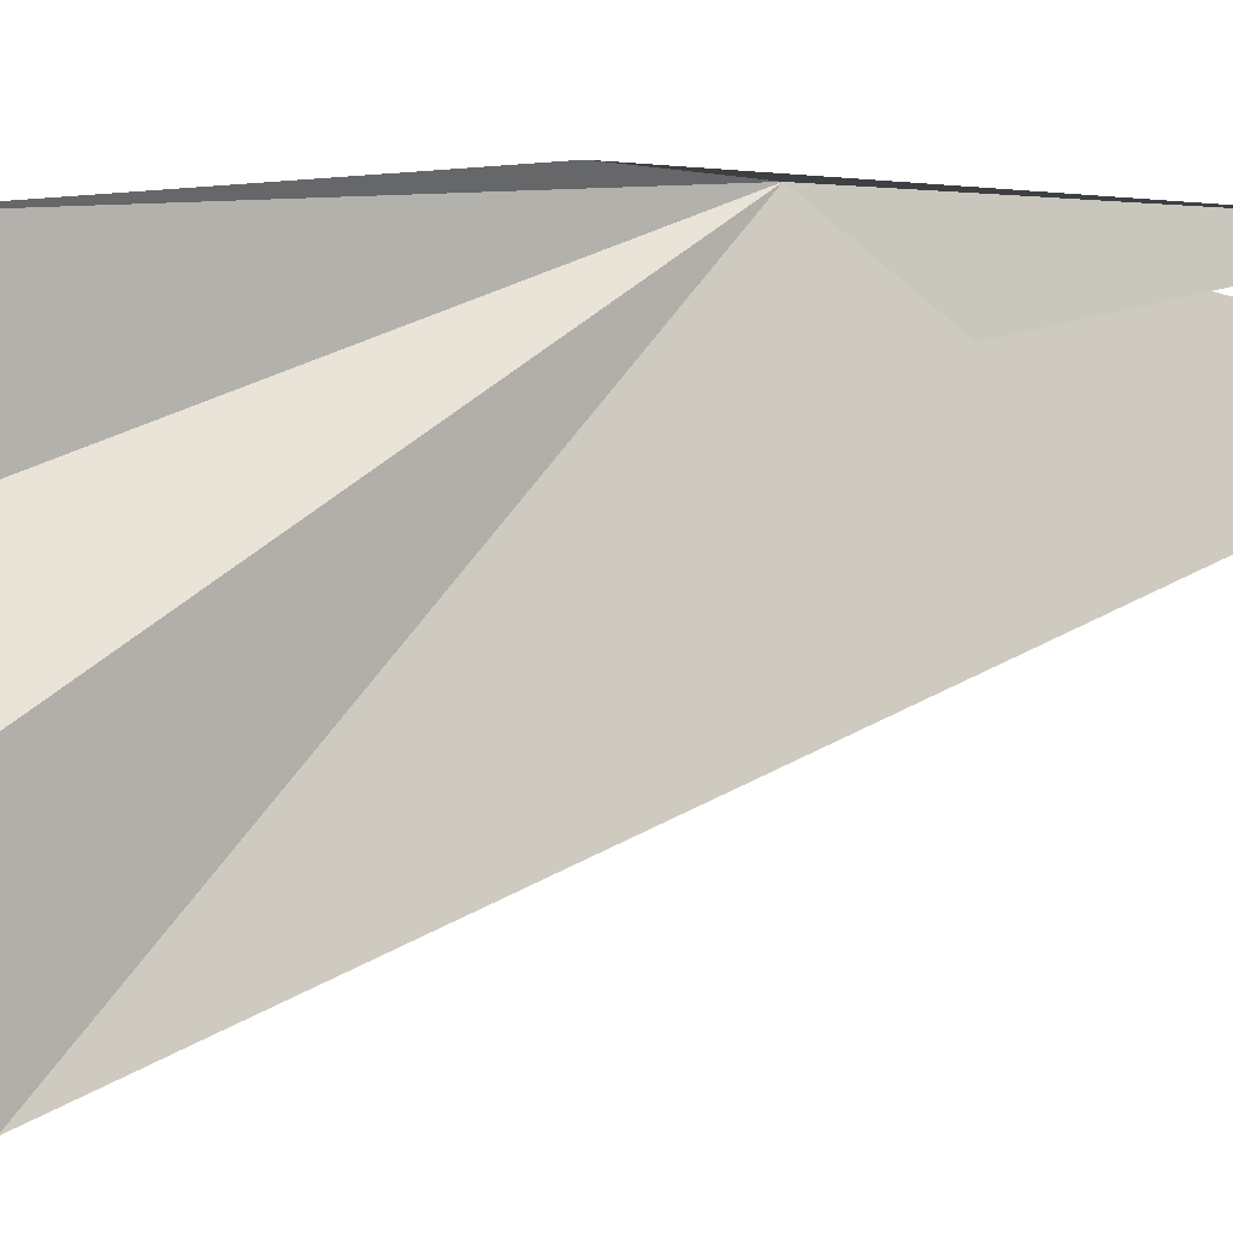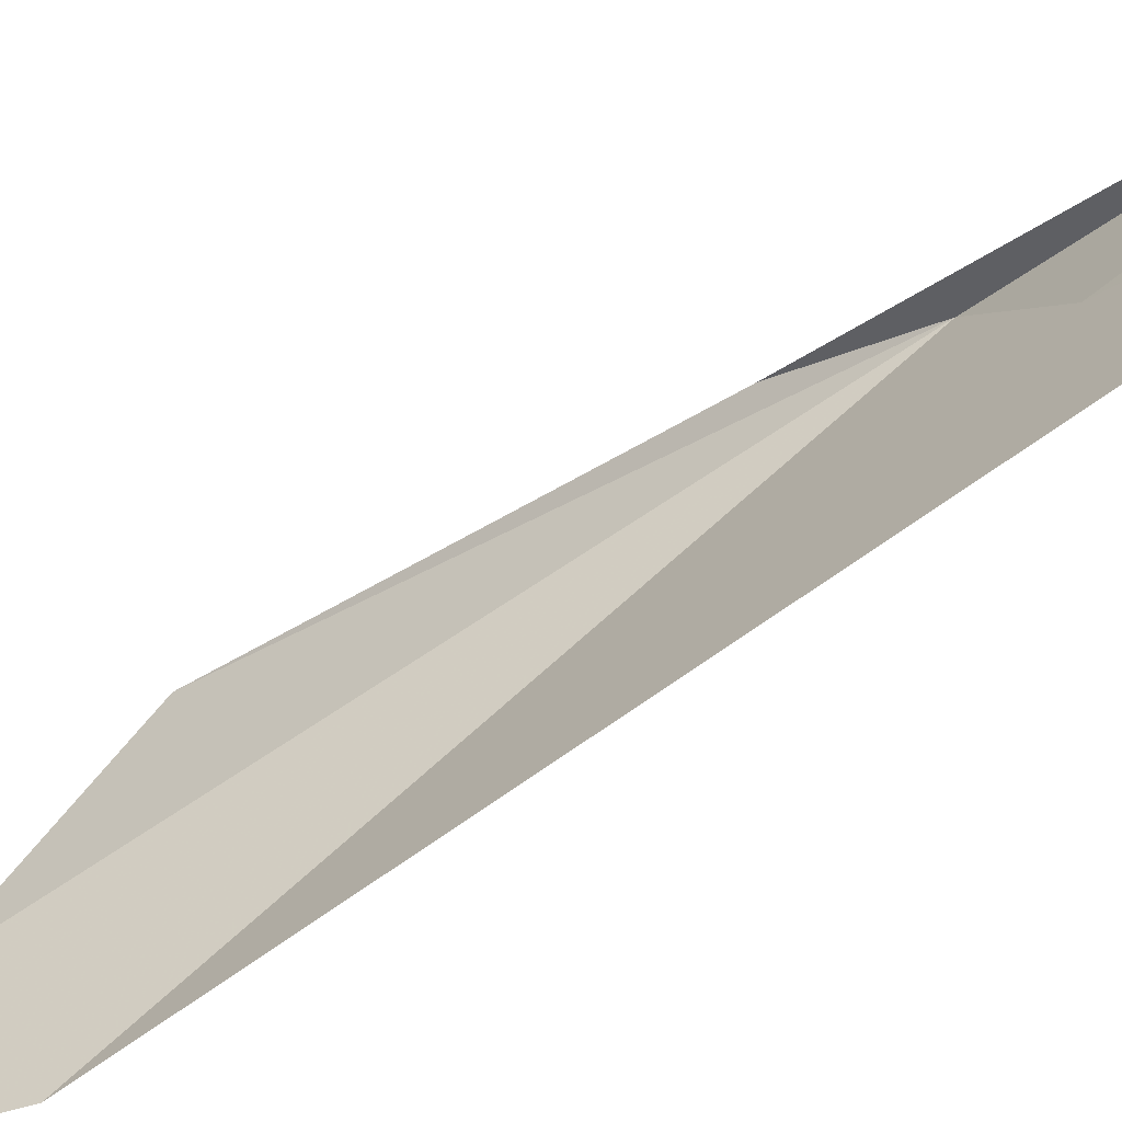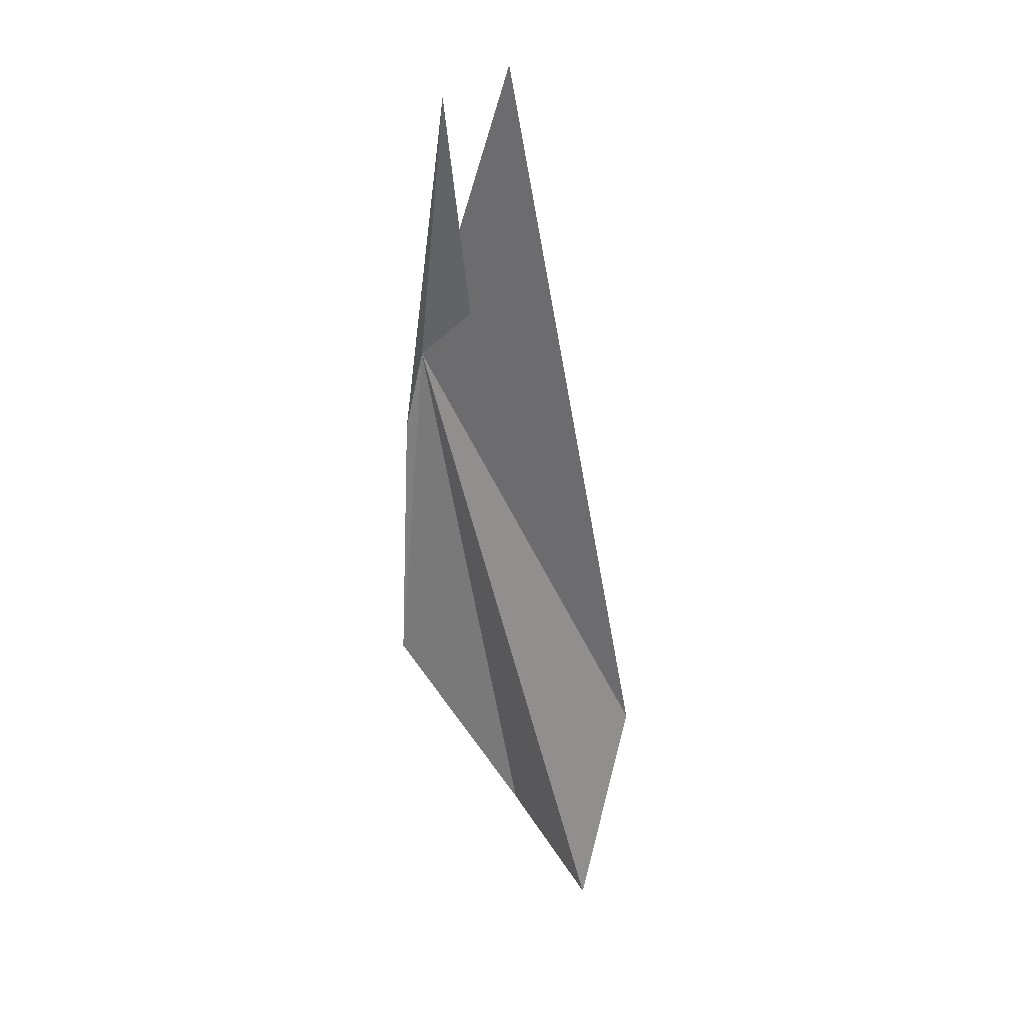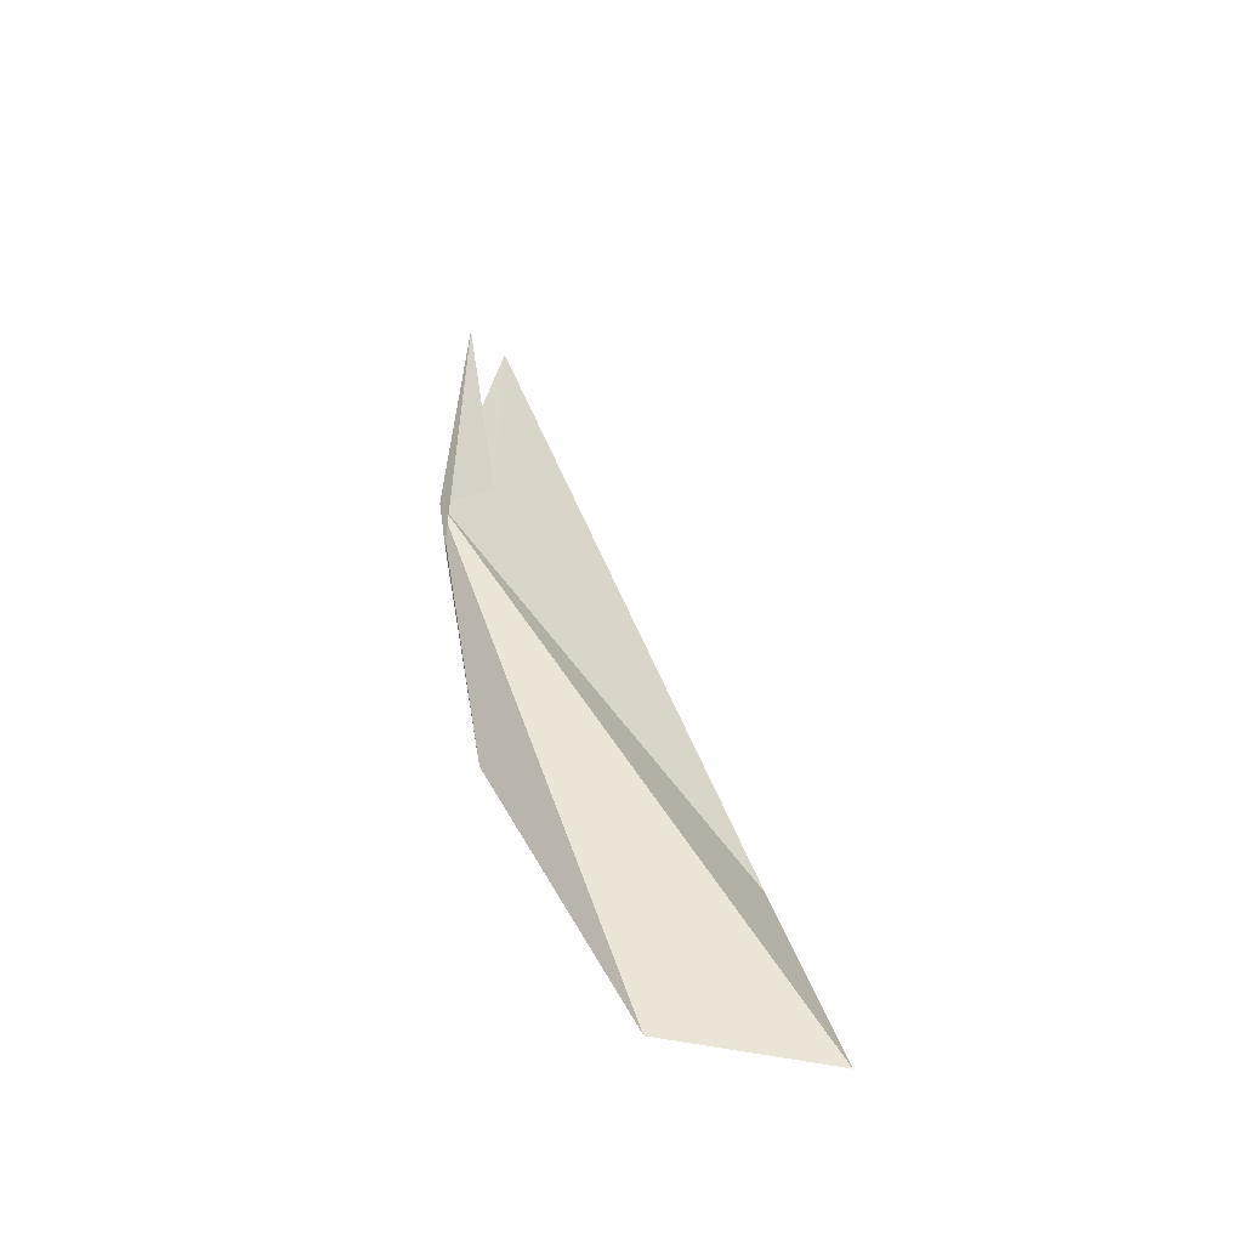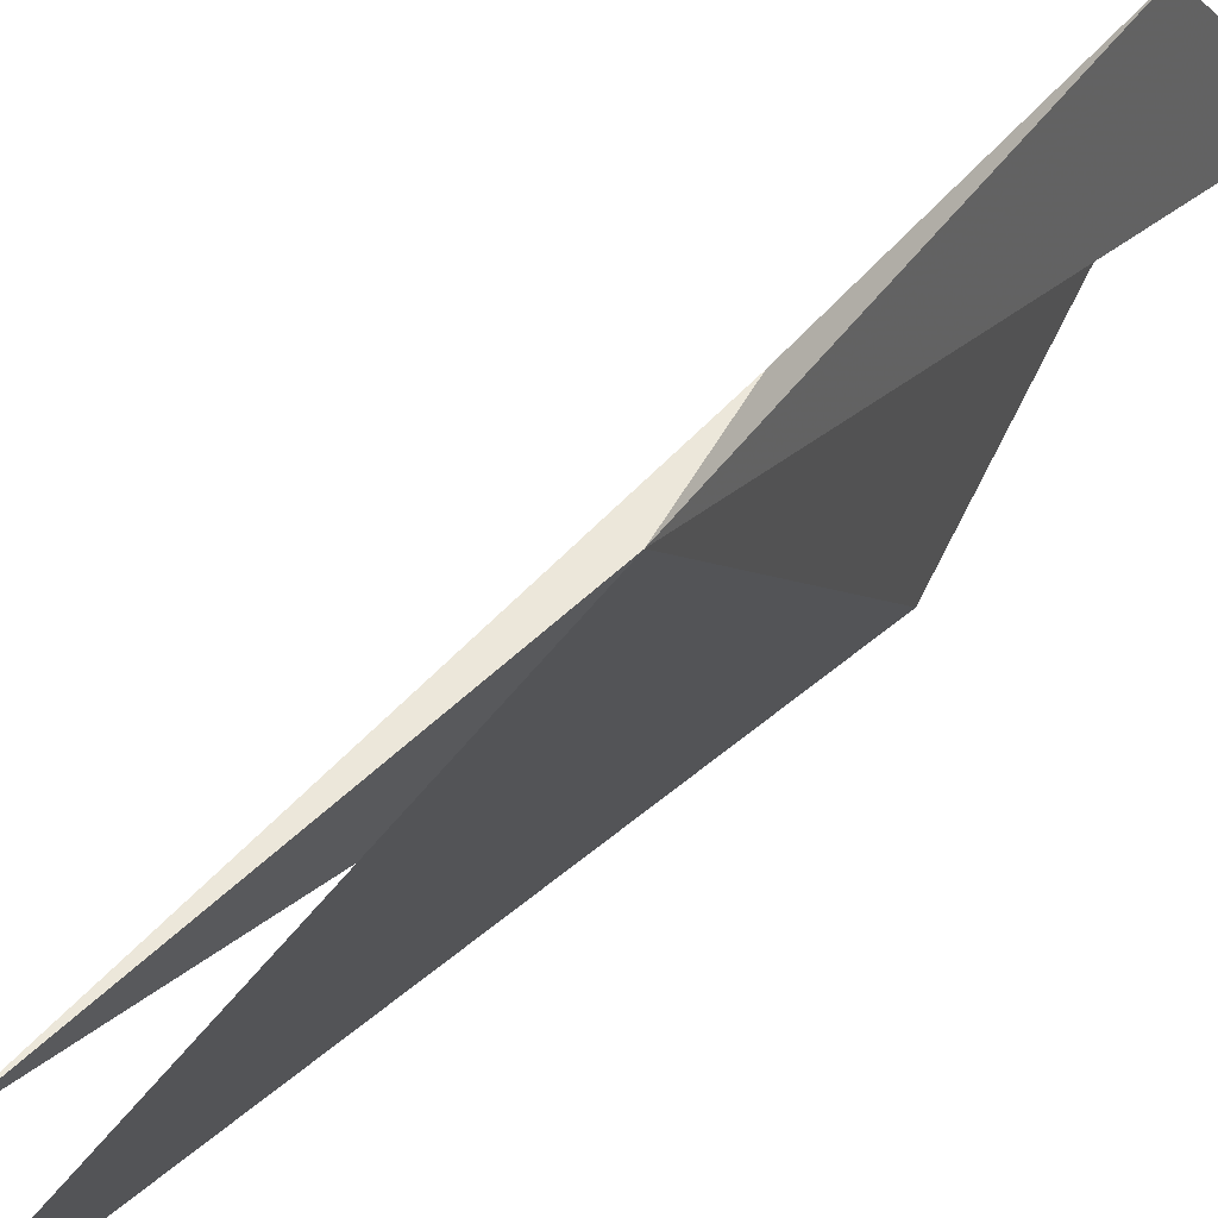
<metadata>
{"format":"obj","ext":"obj","renderer":"f3d","projection":"perspective","resolution":1024,"background":"white","views":[{"elev":10.4,"azim":67.8,"up":"+Z"},{"elev":-45.9,"azim":136.4,"up":"+Z"},{"elev":40.5,"azim":105.5,"up":"+Y"},{"elev":-47.0,"azim":35.2,"up":"+Y"},{"elev":35.6,"azim":-139.1,"up":"+Z"}]}
</metadata>
<code>
v -5.882 14.33 59.25
v -3.958 4.947 59.54
v -2.848 0.5467 55.75
v -5.312 12.2 59.58
v -6.274 22.94 56.89
v -5.58 16.1 57.76
v -2.094 5.867 52.35
v -6.062 21.98 58.52
v -0.1083 0.3147 52.97
f 1 3 2
f 1 2 4
f 1 6 5
f 1 5 7
f 1 8 6
f 1 4 8
f 1 7 9
f 1 9 3

</code>
